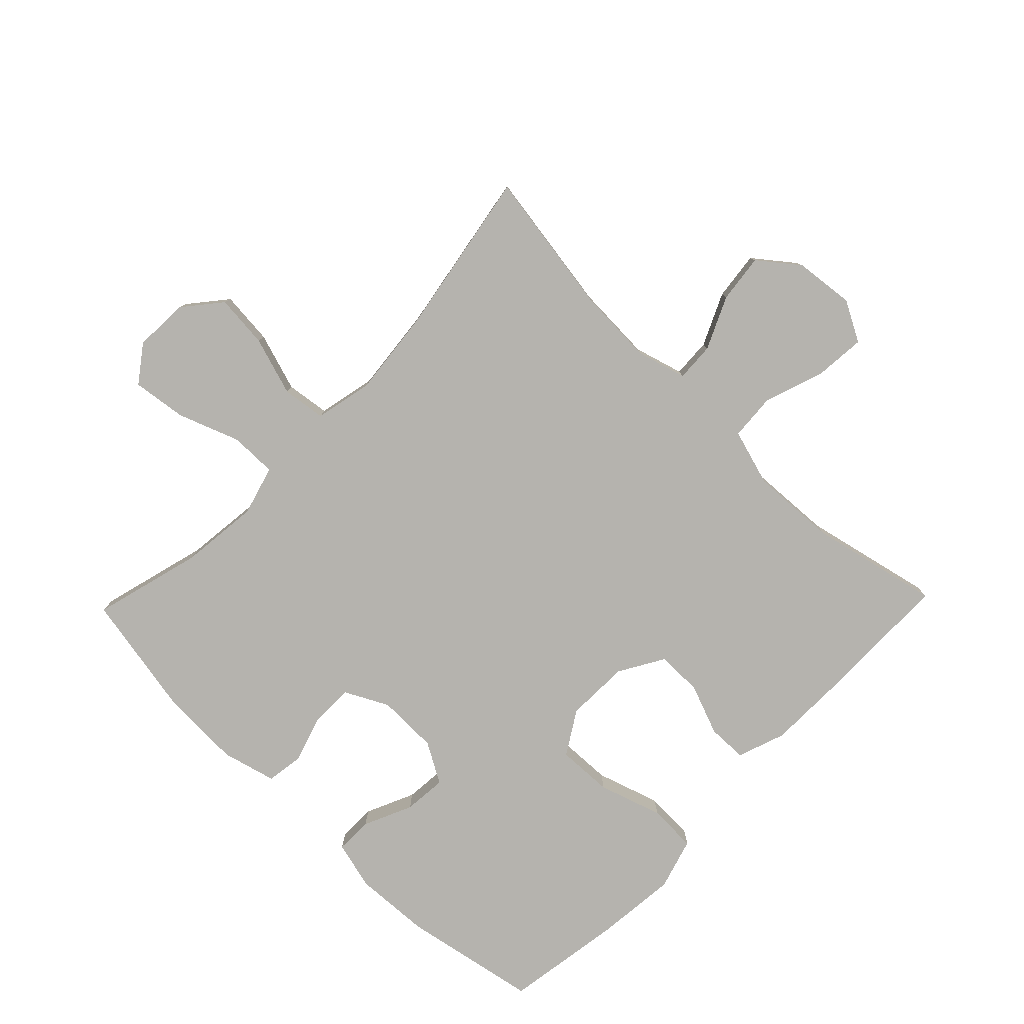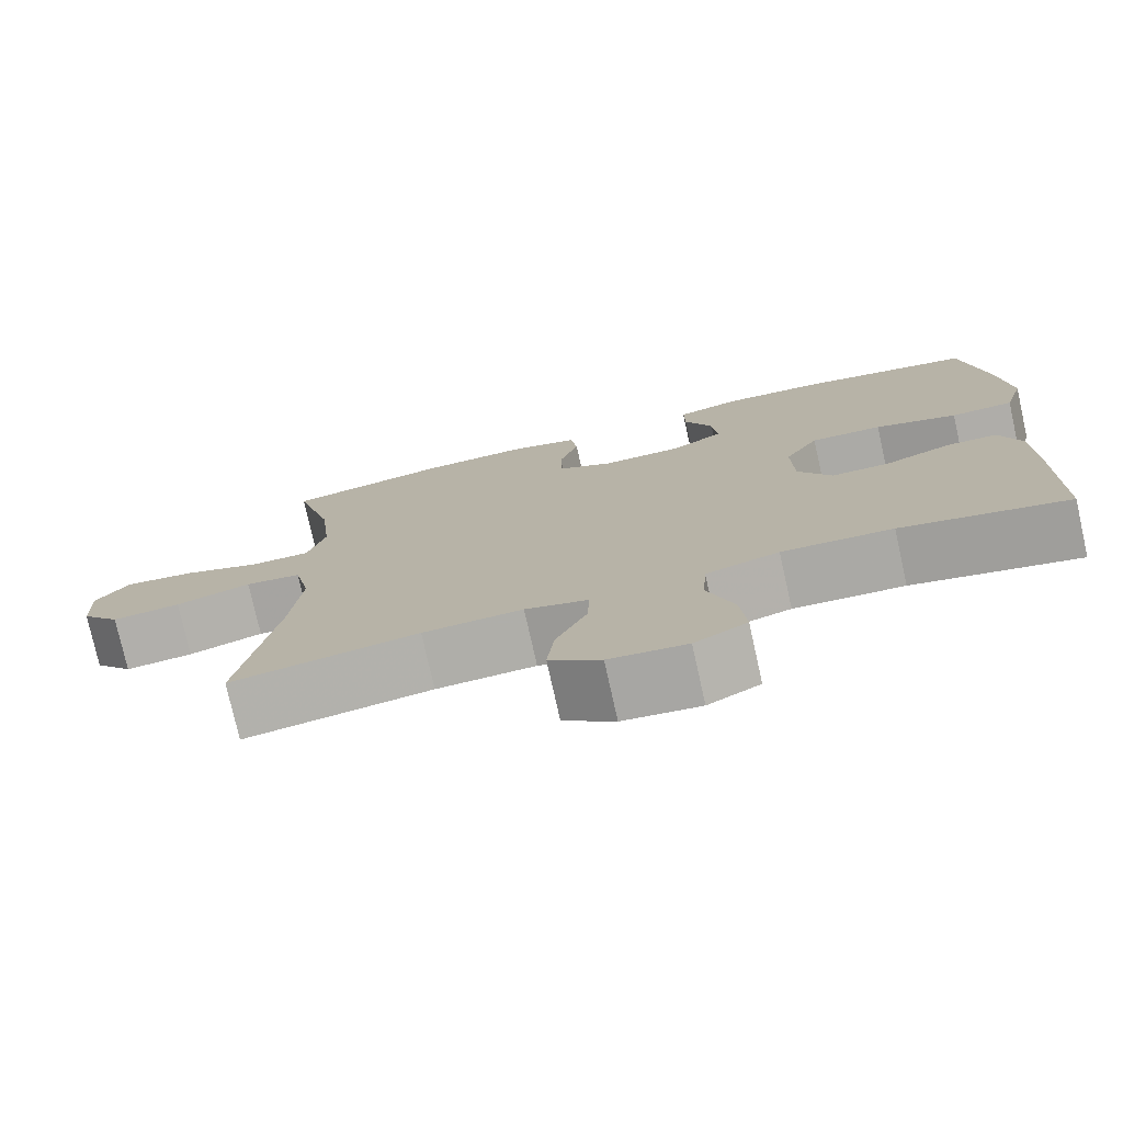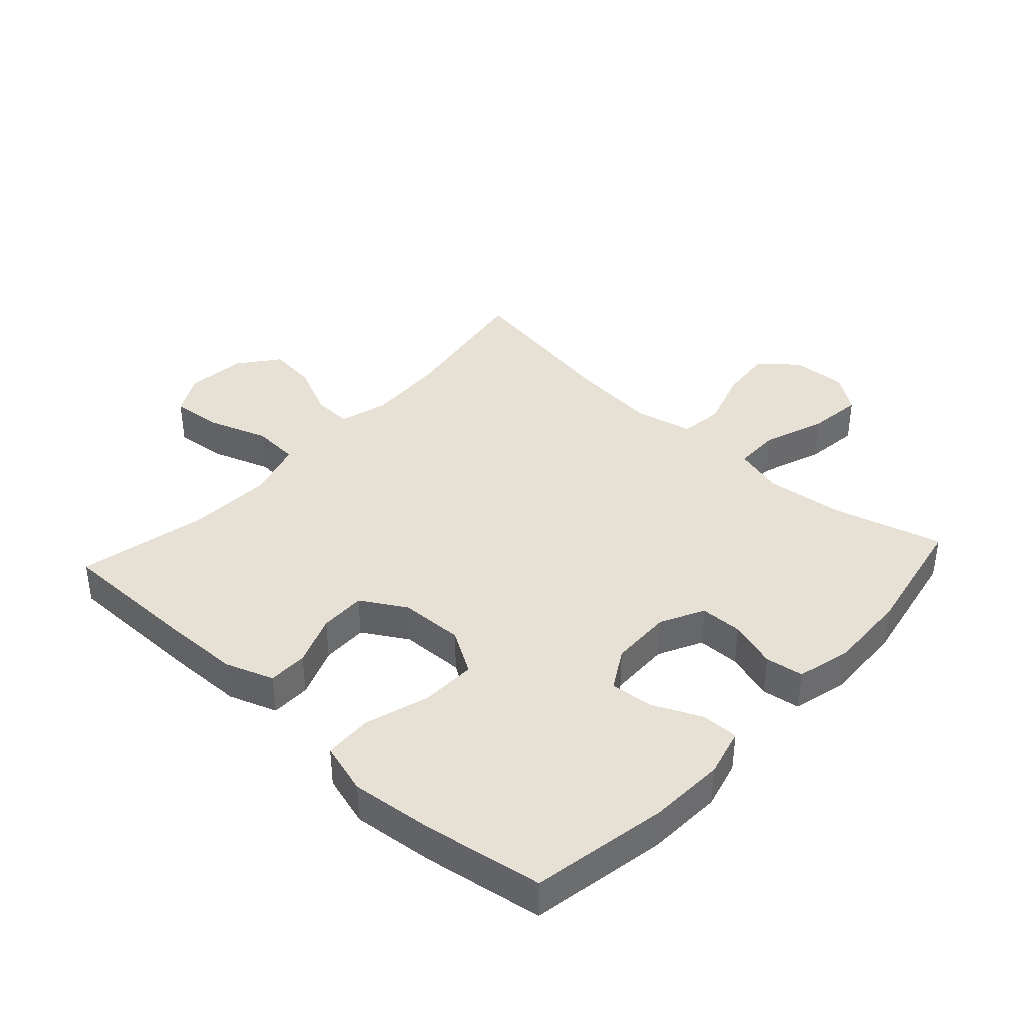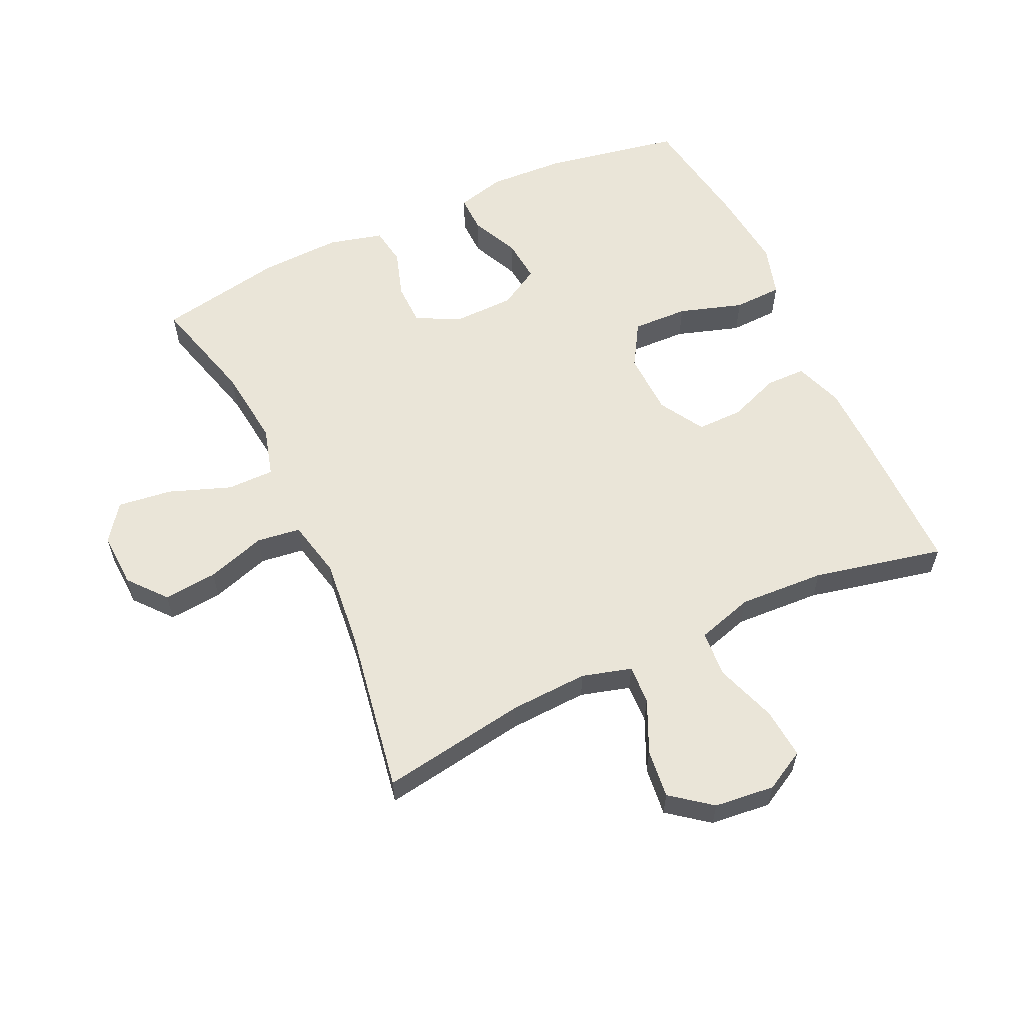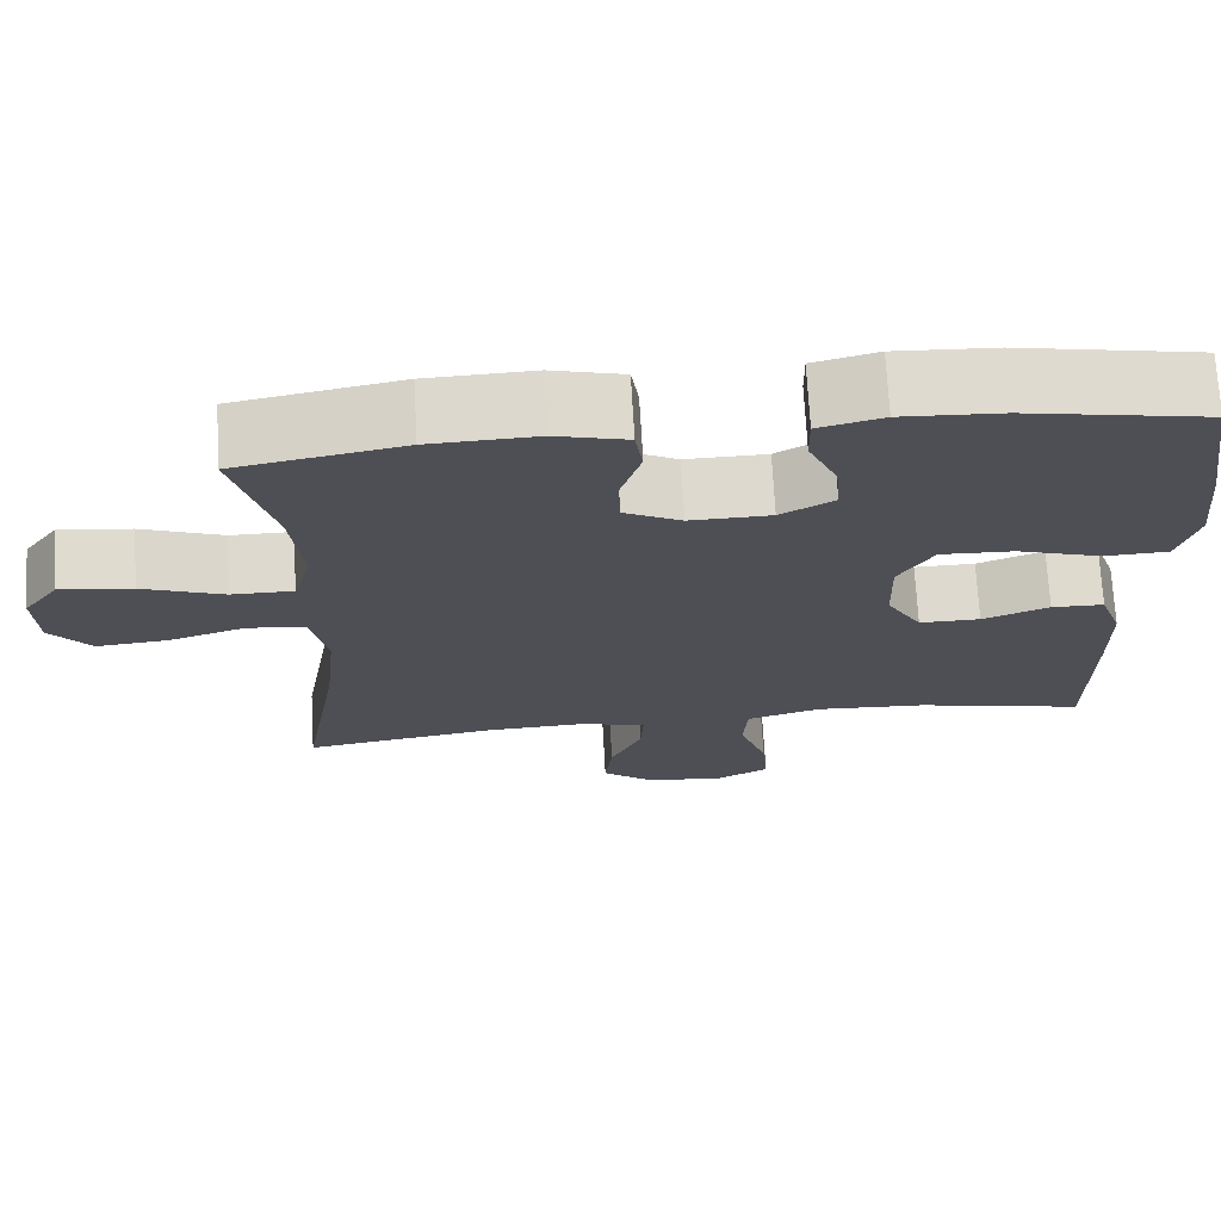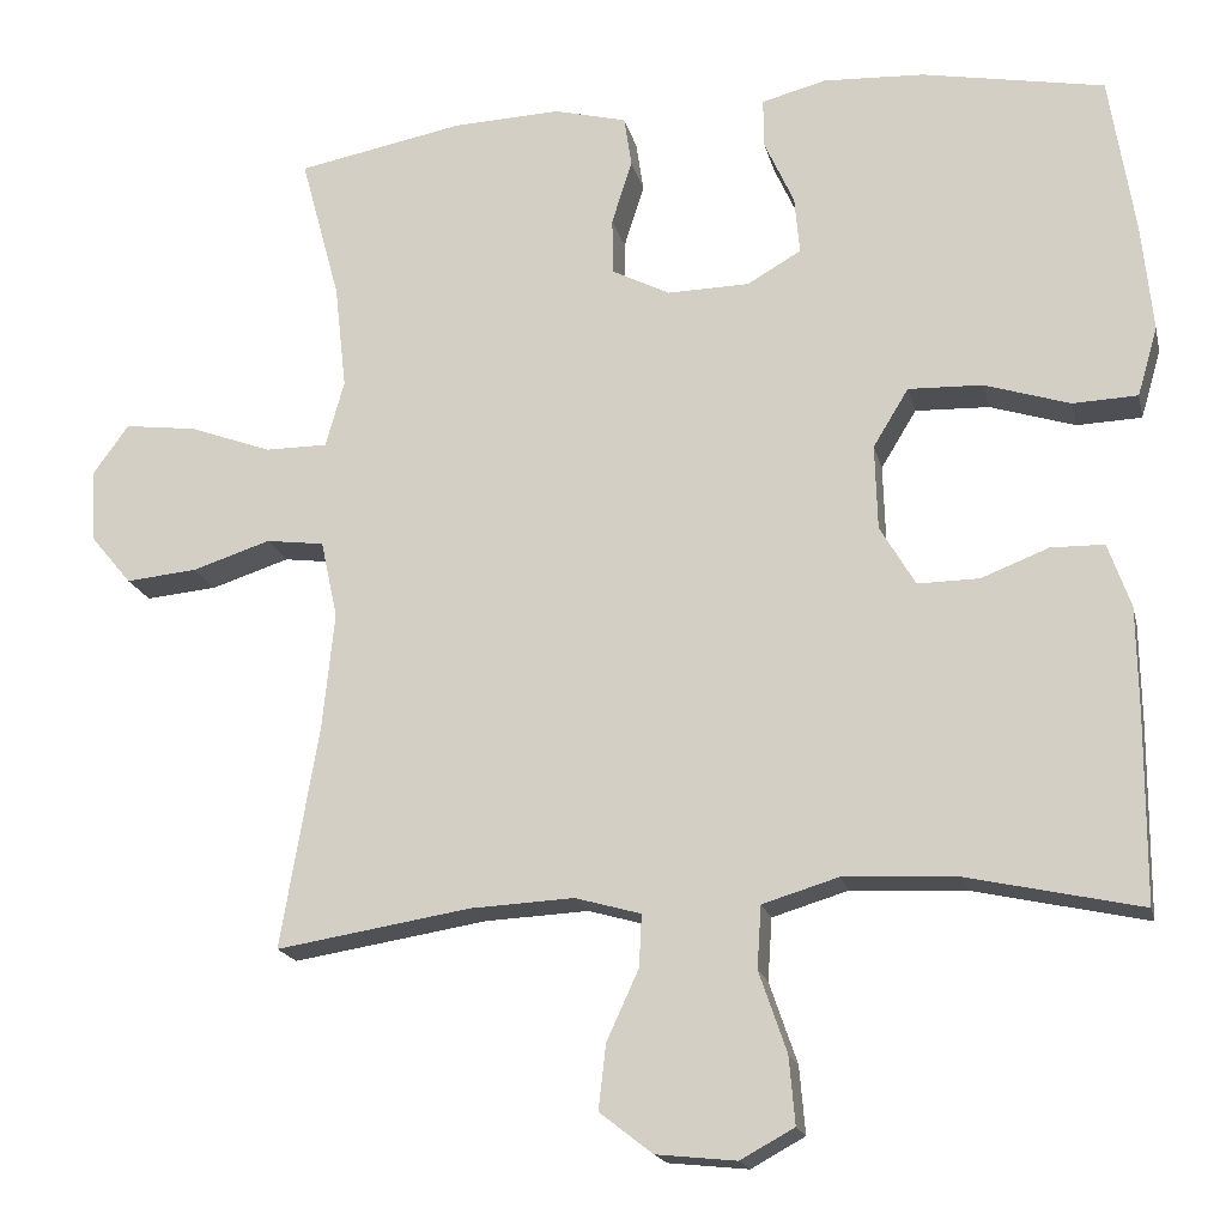
<metadata>
{"format":"obj","ext":"obj","renderer":"f3d","projection":"perspective","resolution":1024,"background":"white","views":[{"elev":-80.0,"azim":136.0,"up":"+Y"},{"elev":-76.6,"azim":-167.4,"up":"+Z"},{"elev":39.3,"azim":-47.6,"up":"+Y"},{"elev":58.8,"azim":155.0,"up":"+Y"},{"elev":71.4,"azim":176.8,"up":"+Z"},{"elev":-18.1,"azim":-167.3,"up":"+Z"}]}
</metadata>
<code>
v -0.5 0.07 0.5
v -0.284 0.07 0.54
v -0.164 0.07 0.546
v -0.087 0.07 0.526
v -0.088 0.07 0.467
v -0.123 0.07 0.39
v -0.129 0.07 0.322
v -0.065 0.07 0.285
v 0.032 0.07 0.283
v 0.101 0.07 0.318
v 0.102 0.07 0.385
v 0.078 0.07 0.461
v 0.087 0.07 0.521
v 0.173 0.07 0.543
v 0.301 0.07 0.538
v 0.5 0.07 0.5
v 0.453 0.07 0.327
v 0.439 0.07 0.202
v 0.461 0.07 0.123
v 0.535 0.07 0.123
v 0.633 0.07 0.159
v 0.719 0.07 0.17
v 0.761 0.07 0.112
v 0.757 0.07 0.025
v 0.708 0.07 -0.034
v 0.623 0.07 -0.026
v 0.53 0.07 0.004
v 0.461 0.07 -0.005
v 0.441 0.07 -0.097
v 0.455 0.07 -0.234
v 0.5 0.07 -0.5
v 0.269 0.07 -0.463
v 0.146 0.07 -0.457
v 0.068 0.07 -0.479
v 0.071 0.07 -0.541
v 0.109 0.07 -0.624
v 0.118 0.07 -0.701
v 0.055 0.07 -0.75
v -0.04 0.07 -0.76
v -0.104 0.07 -0.725
v -0.097 0.07 -0.645
v -0.064 0.07 -0.549
v -0.069 0.07 -0.475
v -0.159 0.07 -0.448
v -0.295 0.07 -0.455
v -0.5 0.07 -0.5
v -0.501 0.07 -0.274
v -0.499 0.07 -0.154
v -0.472 0.07 -0.078
v -0.409 0.07 -0.077
v -0.329 0.07 -0.108
v -0.256 0.07 -0.109
v -0.214 0.07 -0.038
v -0.211 0.07 0.063
v -0.253 0.07 0.132
v -0.341 0.07 0.129
v -0.442 0.07 0.097
v -0.519 0.07 0.1
v -0.543 0.07 0.182
v -0.53 0.07 0.31
v -0.5 0 0.5
v -0.284 0 0.54
v -0.164 0 0.546
v -0.087 0 0.526
v -0.088 0 0.467
v -0.123 0 0.39
v -0.129 0 0.322
v -0.065 0 0.285
v 0.032 0 0.283
v 0.101 0 0.318
v 0.102 0 0.385
v 0.078 0 0.461
v 0.087 0 0.521
v 0.173 0 0.543
v 0.301 0 0.538
v 0.5 0 0.5
v 0.453 0 0.327
v 0.439 0 0.202
v 0.461 0 0.123
v 0.535 0 0.123
v 0.633 0 0.159
v 0.719 0 0.17
v 0.761 0 0.112
v 0.757 0 0.025
v 0.708 0 -0.034
v 0.623 0 -0.026
v 0.53 0 0.004
v 0.461 0 -0.005
v 0.441 0 -0.097
v 0.455 0 -0.234
v 0.5 0 -0.5
v 0.269 0 -0.463
v 0.146 0 -0.457
v 0.068 0 -0.479
v 0.071 0 -0.541
v 0.109 0 -0.624
v 0.118 0 -0.701
v 0.055 0 -0.75
v -0.04 0 -0.76
v -0.104 0 -0.725
v -0.097 0 -0.645
v -0.064 0 -0.549
v -0.069 0 -0.475
v -0.159 0 -0.448
v -0.295 0 -0.455
v -0.5 0 -0.5
v -0.501 0 -0.274
v -0.499 0 -0.154
v -0.472 0 -0.078
v -0.409 0 -0.077
v -0.329 0 -0.108
v -0.256 0 -0.109
v -0.214 0 -0.038
v -0.211 0 0.063
v -0.253 0 0.132
v -0.341 0 0.129
v -0.442 0 0.097
v -0.519 0 0.1
v -0.543 0 0.182
v -0.53 0 0.31
f 56 57 58 59
f 55 56 59 60
f 48 49 50 51
f 48 51 52
f 45 46 47 48
f 44 45 48 52
f 43 44 52 53
f 39 40 41 42
f 39 42 43
f 38 39 43
f 35 36 37 38
f 34 35 38 43
f 33 34 43 53
f 30 31 32
f 29 30 32 33
f 28 29 33 53
f 24 25 26 27
f 22 23 24 27
f 20 21 22 27
f 19 20 27 28
f 18 19 28 53
f 14 15 16 17
f 11 12 13 14
f 10 11 14 17
f 9 10 17 18
f 3 4 5 6
f 3 6 7
f 2 3 7
f 55 60 1 2
f 54 55 2 7
f 53 54 7 8
f 8 9 18 53
f 119 118 117 116
f 120 119 116 115
f 111 110 109 108
f 112 111 108
f 108 107 106 105
f 112 108 105 104
f 113 112 104 103
f 102 101 100 99
f 103 102 99
f 103 99 98
f 98 97 96 95
f 103 98 95 94
f 113 103 94 93
f 92 91 90
f 93 92 90 89
f 113 93 89 88
f 87 86 85 84
f 87 84 83 82
f 87 82 81 80
f 88 87 80 79
f 113 88 79 78
f 77 76 75 74
f 74 73 72 71
f 77 74 71 70
f 78 77 70 69
f 66 65 64 63
f 67 66 63
f 67 63 62
f 62 61 120 115
f 67 62 115 114
f 68 67 114 113
f 113 78 69 68
f 1 61 62 2
f 2 62 63 3
f 3 63 64 4
f 4 64 65 5
f 5 65 66 6
f 6 66 67 7
f 7 67 68 8
f 8 68 69 9
f 9 69 70 10
f 10 70 71 11
f 11 71 72 12
f 12 72 73 13
f 13 73 74 14
f 14 74 75 15
f 15 75 76 16
f 16 76 77 17
f 17 77 78 18
f 18 78 79 19
f 19 79 80 20
f 20 80 81 21
f 21 81 82 22
f 22 82 83 23
f 23 83 84 24
f 24 84 85 25
f 25 85 86 26
f 26 86 87 27
f 27 87 88 28
f 28 88 89 29
f 29 89 90 30
f 30 90 91 31
f 31 91 92 32
f 32 92 93 33
f 33 93 94 34
f 34 94 95 35
f 35 95 96 36
f 36 96 97 37
f 37 97 98 38
f 38 98 99 39
f 39 99 100 40
f 40 100 101 41
f 41 101 102 42
f 42 102 103 43
f 43 103 104 44
f 44 104 105 45
f 45 105 106 46
f 46 106 107 47
f 47 107 108 48
f 48 108 109 49
f 49 109 110 50
f 50 110 111 51
f 51 111 112 52
f 52 112 113 53
f 53 113 114 54
f 54 114 115 55
f 55 115 116 56
f 56 116 117 57
f 57 117 118 58
f 58 118 119 59
f 59 119 120 60
f 60 120 61 1

</code>
